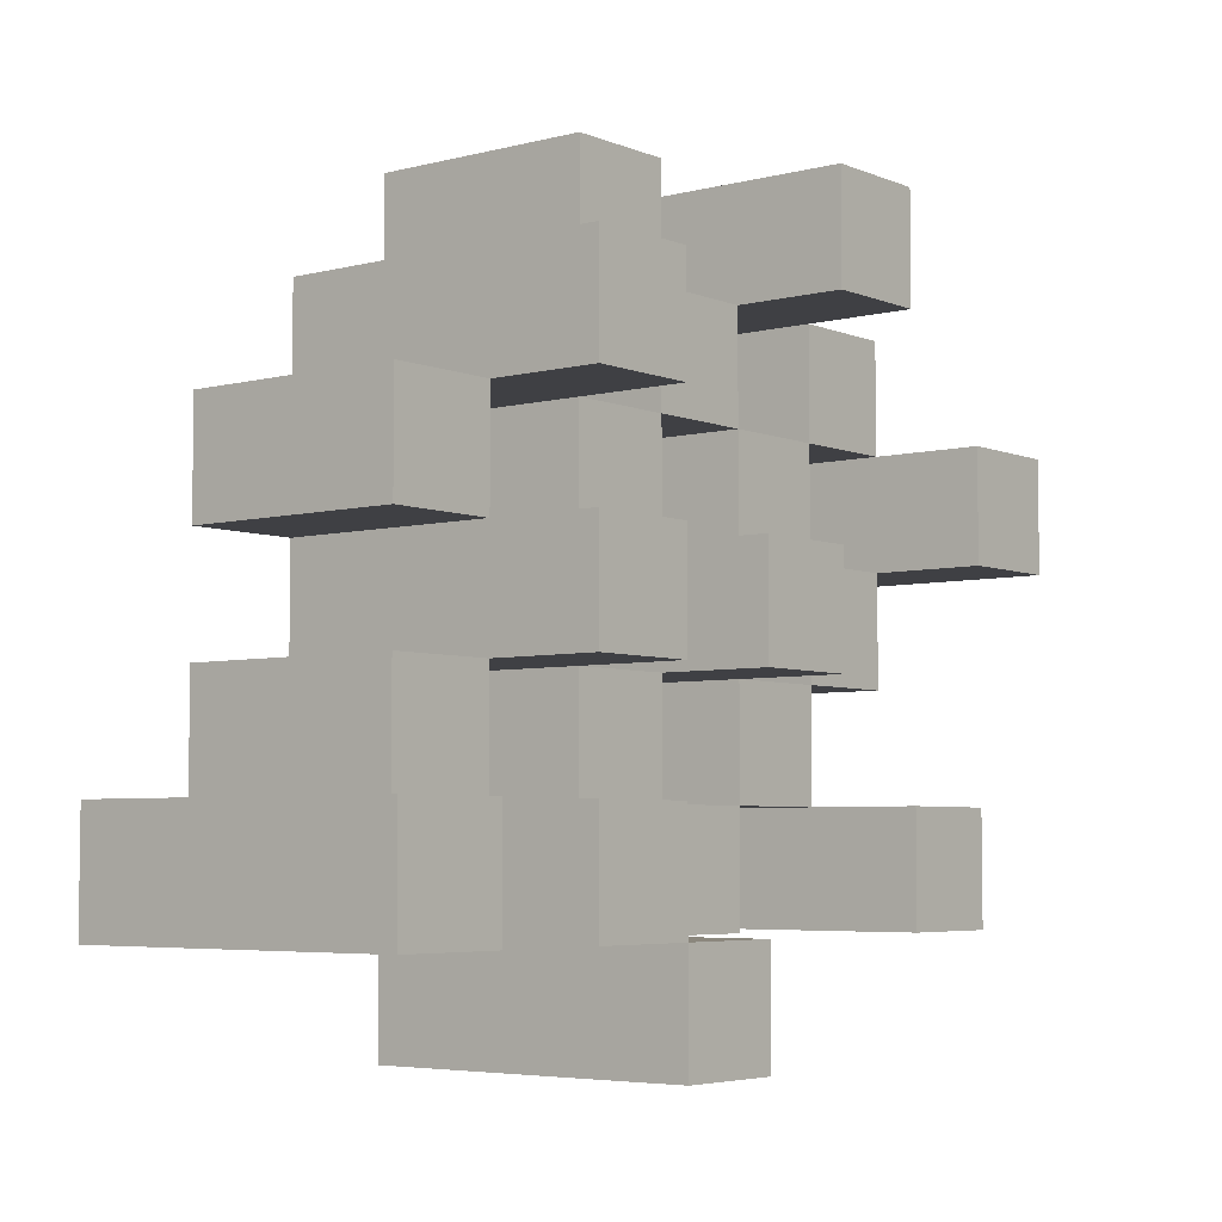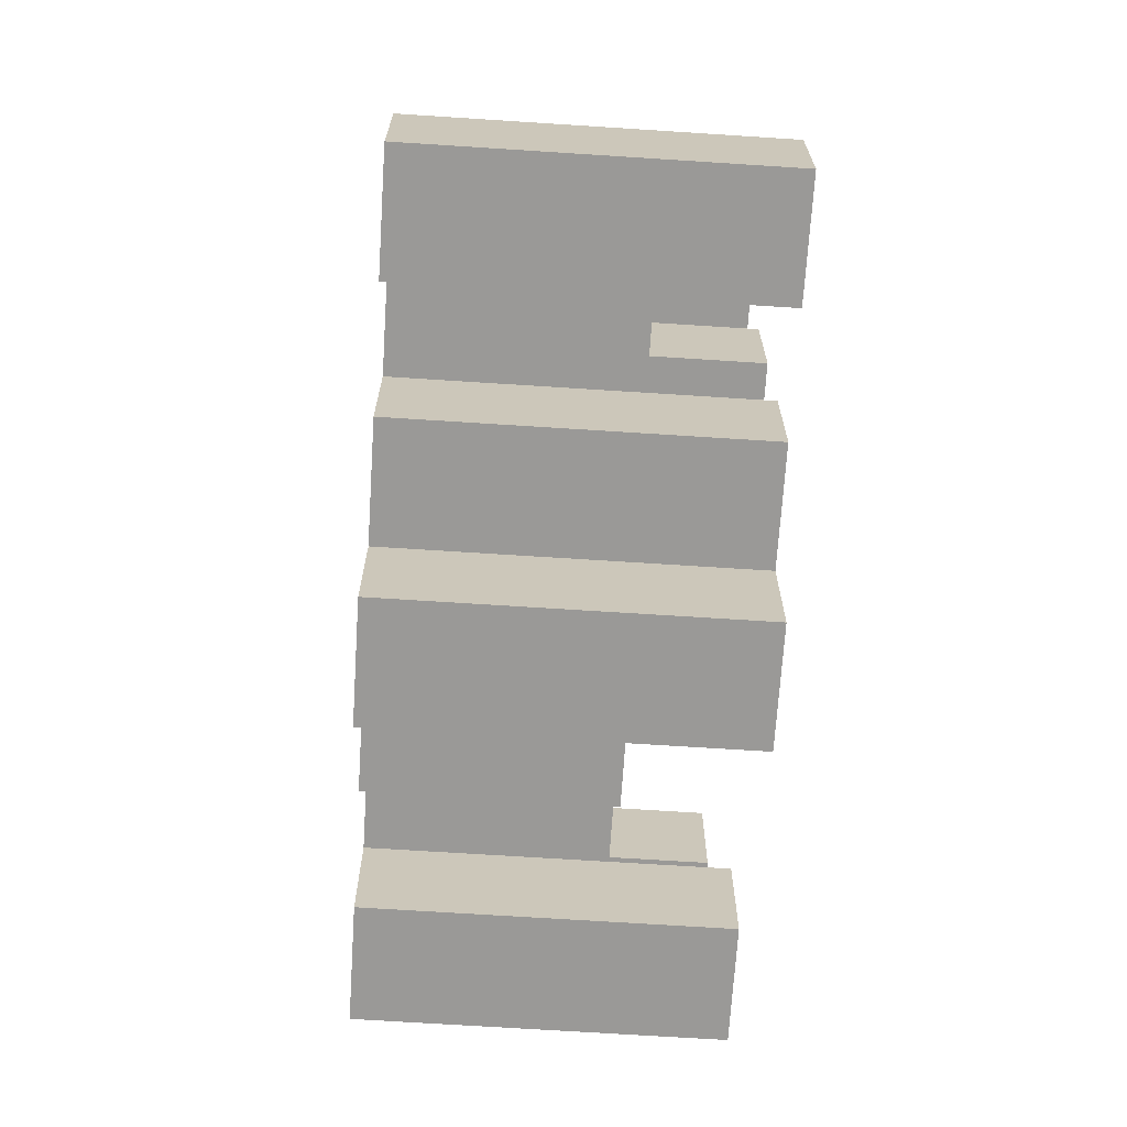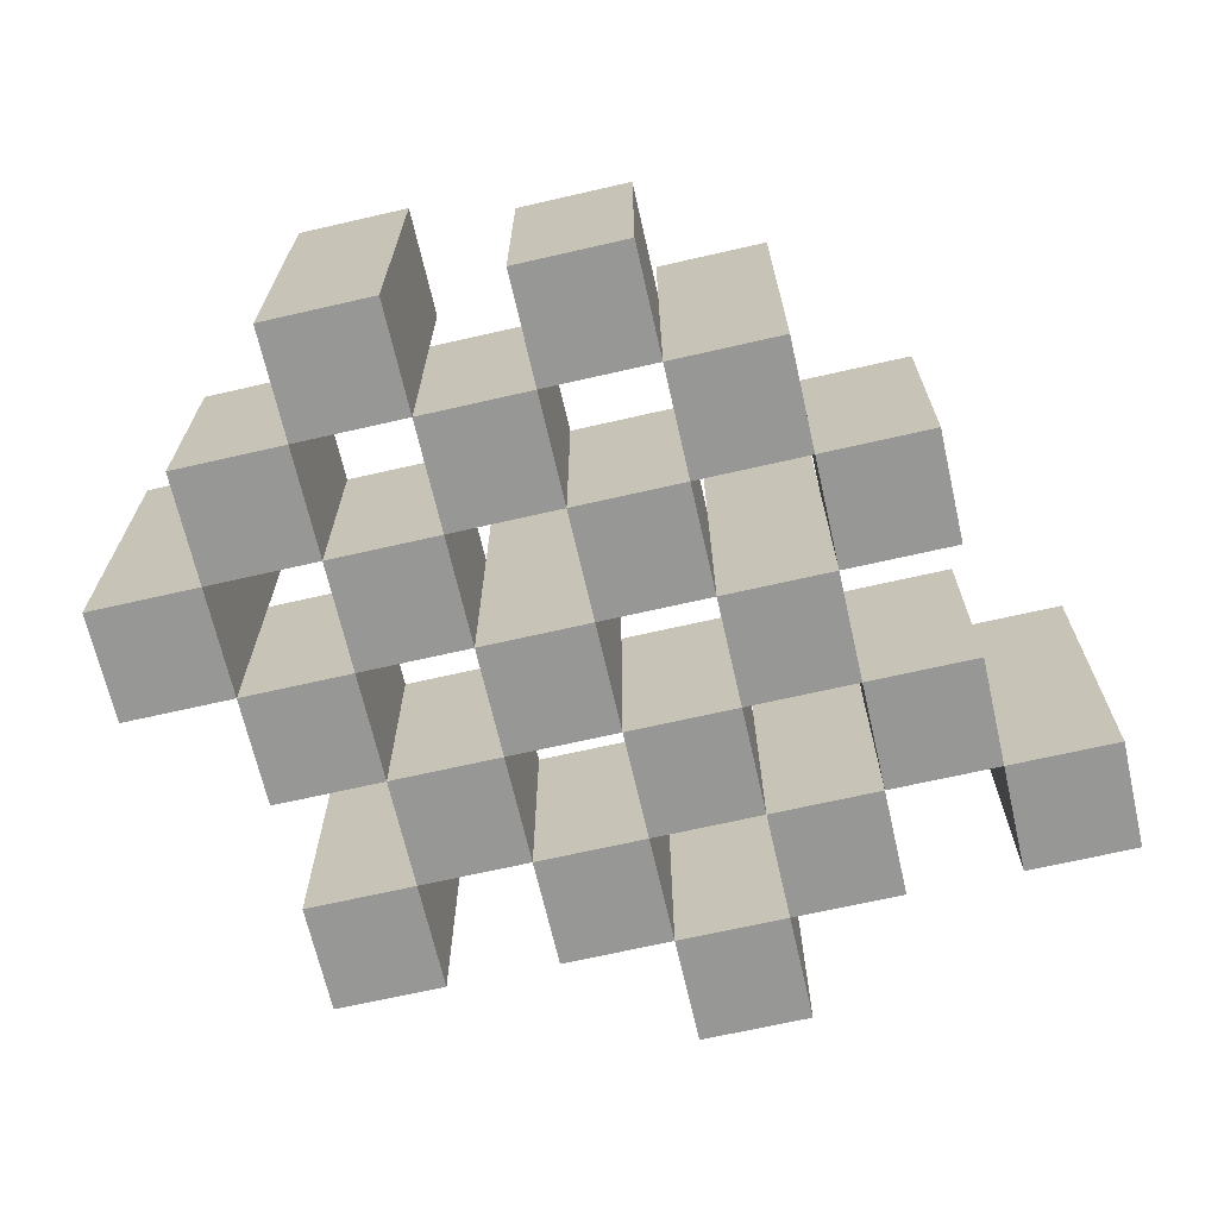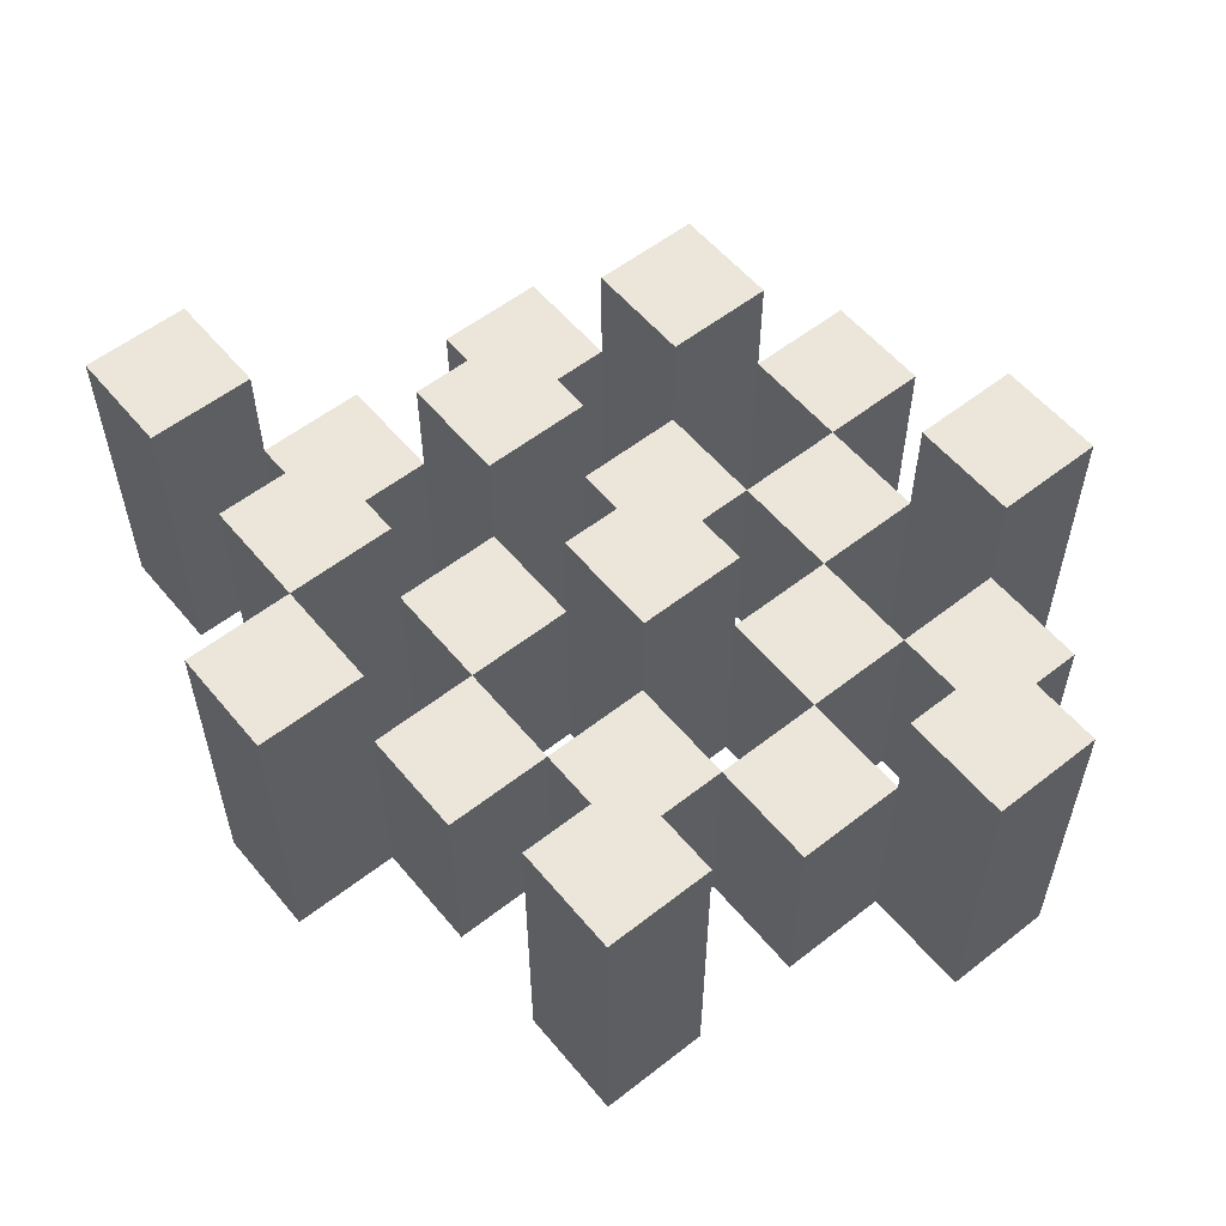
<metadata>
{"format":"obj","ext":"obj","renderer":"f3d","projection":"perspective","resolution":1024,"background":"white","views":[{"elev":-5.0,"azim":128.7,"up":"+Z"},{"elev":-69.0,"azim":86.3,"up":"+Z"},{"elev":-68.1,"azim":12.9,"up":"+Y"},{"elev":56.5,"azim":-129.2,"up":"+Y"}]}
</metadata>
<code>
o
v 1.7 0.9 11.9
v 1.7 0.9 11.8
v 1.7 1.2 11.9
v 1.7 1.2 11.8
v 1.8 0.9 12
v 1.8 0.9 11.9
v 1.8 0.9 11.8
v 1.8 0.9 11.7
v 1.8 0.9 11.6
v 1.8 0.9 11.5
v 1.8 1.1 12
v 1.8 1.1 11.9
v 1.8 1.1 11.8
v 1.8 1.1 11.7
v 1.8 1.2 11.6
v 1.8 1.2 11.5
v 1.9 0.9 12.1
v 1.9 0.9 12
v 1.9 0.9 11.9
v 1.9 0.9 11.8
v 1.9 0.9 11.7
v 1.9 0.9 11.6
v 1.9 1.1 12
v 1.9 1.1 11.9
v 1.9 1.1 11.8
v 1.9 1.1 11.7
v 1.9 1.1 11.6
v 1.9 1.2 12.1
v 1.9 1.2 12
v 2 0.9 12
v 2 0.9 11.9
v 2 0.9 11.8
v 2 0.9 11.7
v 2 0.9 11.6
v 2 0.9 11.5
v 2 1.1 12
v 2 1.1 11.9
v 2 1.1 11.8
v 2 1.1 11.7
v 2 1.1 11.6
v 2 1.1 11.5
v 2 1.2 11.8
v 2 1.2 11.7
v 2.1 0.9 12.1
v 2.1 0.9 12
v 2.1 0.9 11.9
v 2.1 0.9 11.8
v 2.1 0.9 11.7
v 2.1 0.9 11.6
v 2.1 0.9 11.5
v 2.1 0.9 11.4
v 2.1 1.1 12.1
v 2.1 1.1 12
v 2.1 1.1 11.9
v 2.1 1.1 11.8
v 2.1 1.1 11.7
v 2.1 1.1 11.6
v 2.1 1.1 11.5
v 2.1 1.2 11.5
v 2.1 1.2 11.4
v 2.2 0.9 12
v 2.2 0.9 11.9
v 2.2 0.9 11.8
v 2.2 0.9 11.7
v 2.2 0.9 11.6
v 2.2 0.9 11.5
v 2.2 1.1 12
v 2.2 1.1 11.9
v 2.2 1.1 11.8
v 2.2 1.1 11.7
v 2.2 1.1 11.6
v 2.2 1.2 12
v 2.2 1.2 11.9
v 2.2 1.2 11.8
v 2.2 1.2 11.7
v 2.2 1.2 11.6
v 2.2 1.2 11.5
v 2.3 0.9 11.9
v 2.3 0.9 11.8
v 2.3 0.9 11.7
v 2.3 0.9 11.6
v 2.3 1.1 11.9
v 2.3 1.1 11.8
v 2.3 1.1 11.7
v 2.3 1.1 11.6
v 2.4 0.9 11.6
v 2.4 0.9 11.5
v 2.4 1.1 11.6
v 2.4 1.2 11.6
v 2.4 1.2 11.5
v 1.8 0.9 11.9
v 1.8 0.9 11.8
v 1.8 1.1 11.9
v 1.8 1.1 11.8
v 1.8 1.2 11.9
v 1.8 1.2 11.8
v 1.9 0.9 12
v 1.9 0.9 11.9
v 1.9 0.9 11.8
v 1.9 0.9 11.7
v 1.9 0.9 11.6
v 1.9 0.9 11.5
v 1.9 1.1 12
v 1.9 1.1 11.9
v 1.9 1.1 11.8
v 1.9 1.1 11.7
v 1.9 1.1 11.6
v 1.9 1.2 11.6
v 1.9 1.2 11.5
v 2 0.9 12.1
v 2 0.9 12
v 2 0.9 11.9
v 2 0.9 11.8
v 2 0.9 11.7
v 2 0.9 11.6
v 2 1.1 12
v 2 1.1 11.9
v 2 1.1 11.8
v 2 1.1 11.7
v 2 1.1 11.6
v 2 1.2 12.1
v 2 1.2 12
v 2.1 0.9 12
v 2.1 0.9 11.9
v 2.1 0.9 11.8
v 2.1 0.9 11.7
v 2.1 0.9 11.6
v 2.1 0.9 11.5
v 2.1 1.1 12
v 2.1 1.1 11.9
v 2.1 1.1 11.8
v 2.1 1.1 11.7
v 2.1 1.1 11.6
v 2.1 1.1 11.5
v 2.1 1.2 11.8
v 2.1 1.2 11.7
v 2.2 0.9 12.1
v 2.2 0.9 12
v 2.2 0.9 11.9
v 2.2 0.9 11.8
v 2.2 0.9 11.7
v 2.2 0.9 11.6
v 2.2 0.9 11.5
v 2.2 0.9 11.4
v 2.2 1.1 12.1
v 2.2 1.1 12
v 2.2 1.1 11.9
v 2.2 1.1 11.8
v 2.2 1.1 11.7
v 2.2 1.1 11.6
v 2.2 1.2 11.5
v 2.2 1.2 11.4
v 2.3 0.9 12
v 2.3 0.9 11.9
v 2.3 0.9 11.8
v 2.3 0.9 11.7
v 2.3 0.9 11.6
v 2.3 0.9 11.5
v 2.3 1.1 11.9
v 2.3 1.1 11.8
v 2.3 1.1 11.7
v 2.3 1.1 11.6
v 2.3 1.2 12
v 2.3 1.2 11.9
v 2.3 1.2 11.8
v 2.3 1.2 11.7
v 2.3 1.2 11.6
v 2.3 1.2 11.5
v 2.4 0.9 11.9
v 2.4 0.9 11.8
v 2.4 0.9 11.7
v 2.4 0.9 11.6
v 2.4 1.1 11.9
v 2.4 1.1 11.8
v 2.4 1.1 11.7
v 2.4 1.1 11.6
v 2.5 0.9 11.6
v 2.5 0.9 11.5
v 2.5 1.2 11.6
v 2.5 1.2 11.5
v 1.9 0.9 12.1
v 1.9 1.2 12.1
v 2 0.9 12.1
v 2 1.2 12.1
v 2.1 0.9 12.1
v 2.1 1.1 12.1
v 2.2 0.9 12.1
v 2.2 1.1 12.1
v 1.8 0.9 12
v 1.8 1.1 12
v 1.9 0.9 12
v 1.9 1.1 12
v 2 0.9 12
v 2 1.1 12
v 2.1 0.9 12
v 2.1 1.1 12
v 2.2 0.9 12
v 2.2 1.1 12
v 2.2 1.2 12
v 2.3 0.9 12
v 2.3 1.2 12
v 1.7 0.9 11.9
v 1.7 1.2 11.9
v 1.8 0.9 11.9
v 1.8 1.1 11.9
v 1.8 1.2 11.9
v 1.9 0.9 11.9
v 1.9 1.1 11.9
v 2 0.9 11.9
v 2 1.1 11.9
v 2.1 0.9 11.9
v 2.1 1.1 11.9
v 2.2 0.9 11.9
v 2.2 1.1 11.9
v 2.3 0.9 11.9
v 2.3 1.1 11.9
v 2.4 0.9 11.9
v 2.4 1.1 11.9
v 1.8 0.9 11.8
v 1.8 1.1 11.8
v 1.9 0.9 11.8
v 1.9 1.1 11.8
v 2 0.9 11.8
v 2 1.1 11.8
v 2 1.2 11.8
v 2.1 0.9 11.8
v 2.1 1.1 11.8
v 2.1 1.2 11.8
v 2.2 0.9 11.8
v 2.2 1.1 11.8
v 2.2 1.2 11.8
v 2.3 0.9 11.8
v 2.3 1.1 11.8
v 2.3 1.2 11.8
v 1.9 0.9 11.7
v 1.9 1.1 11.7
v 2 0.9 11.7
v 2 1.1 11.7
v 2.1 0.9 11.7
v 2.1 1.1 11.7
v 2.2 0.9 11.7
v 2.2 1.1 11.7
v 2.3 0.9 11.7
v 2.3 1.1 11.7
v 2.4 0.9 11.7
v 2.4 1.1 11.7
v 1.8 0.9 11.6
v 1.8 1.2 11.6
v 1.9 0.9 11.6
v 1.9 1.1 11.6
v 1.9 1.2 11.6
v 2 0.9 11.6
v 2 1.1 11.6
v 2.1 0.9 11.6
v 2.1 1.1 11.6
v 2.2 0.9 11.6
v 2.2 1.1 11.6
v 2.2 1.2 11.6
v 2.3 0.9 11.6
v 2.3 1.1 11.6
v 2.3 1.2 11.6
v 2.4 0.9 11.6
v 2.4 1.1 11.6
v 2.4 1.2 11.6
v 2.5 0.9 11.6
v 2.5 1.2 11.6
v 2.1 0.9 11.5
v 2.1 1.1 11.5
v 2.1 1.2 11.5
v 2.2 0.9 11.5
v 2.2 1.2 11.5
v 1.9 0.9 12
v 1.9 1.1 12
v 1.9 1.2 12
v 2 0.9 12
v 2 1.1 12
v 2 1.2 12
v 2.1 0.9 12
v 2.1 1.1 12
v 2.2 0.9 12
v 2.2 1.1 12
v 1.8 0.9 11.9
v 1.8 1.1 11.9
v 1.9 0.9 11.9
v 1.9 1.1 11.9
v 2 0.9 11.9
v 2 1.1 11.9
v 2.1 0.9 11.9
v 2.1 1.1 11.9
v 2.2 0.9 11.9
v 2.2 1.1 11.9
v 2.2 1.2 11.9
v 2.3 0.9 11.9
v 2.3 1.1 11.9
v 2.3 1.2 11.9
v 1.7 0.9 11.8
v 1.7 1.2 11.8
v 1.8 0.9 11.8
v 1.8 1.1 11.8
v 1.8 1.2 11.8
v 1.9 0.9 11.8
v 1.9 1.1 11.8
v 2 0.9 11.8
v 2 1.1 11.8
v 2.1 0.9 11.8
v 2.1 1.1 11.8
v 2.2 0.9 11.8
v 2.2 1.1 11.8
v 2.3 0.9 11.8
v 2.3 1.1 11.8
v 2.4 0.9 11.8
v 2.4 1.1 11.8
v 1.8 0.9 11.7
v 1.8 1.1 11.7
v 1.9 0.9 11.7
v 1.9 1.1 11.7
v 2 0.9 11.7
v 2 1.1 11.7
v 2 1.2 11.7
v 2.1 0.9 11.7
v 2.1 1.1 11.7
v 2.1 1.2 11.7
v 2.2 0.9 11.7
v 2.2 1.1 11.7
v 2.2 1.2 11.7
v 2.3 0.9 11.7
v 2.3 1.1 11.7
v 2.3 1.2 11.7
v 1.9 0.9 11.6
v 1.9 1.1 11.6
v 2 0.9 11.6
v 2 1.1 11.6
v 2.1 0.9 11.6
v 2.1 1.1 11.6
v 2.2 0.9 11.6
v 2.2 1.1 11.6
v 2.3 0.9 11.6
v 2.3 1.1 11.6
v 2.4 0.9 11.6
v 2.4 1.1 11.6
v 1.8 0.9 11.5
v 1.8 1.2 11.5
v 1.9 0.9 11.5
v 1.9 1.2 11.5
v 2 0.9 11.5
v 2 1.1 11.5
v 2.1 0.9 11.5
v 2.1 1.1 11.5
v 2.2 0.9 11.5
v 2.2 1.2 11.5
v 2.3 0.9 11.5
v 2.3 1.2 11.5
v 2.4 0.9 11.5
v 2.4 1.2 11.5
v 2.5 0.9 11.5
v 2.5 1.2 11.5
v 2.1 0.9 11.4
v 2.1 1.2 11.4
v 2.2 0.9 11.4
v 2.2 1.2 11.4
v 1.9 0.9 12.1
v 2 0.9 12.1
v 2.1 0.9 12.1
v 2.2 0.9 12.1
v 1.8 0.9 12
v 1.9 0.9 12
v 2 0.9 12
v 2.1 0.9 12
v 2.2 0.9 12
v 2.3 0.9 12
v 1.7 0.9 11.9
v 1.8 0.9 11.9
v 1.9 0.9 11.9
v 2 0.9 11.9
v 2.1 0.9 11.9
v 2.2 0.9 11.9
v 2.3 0.9 11.9
v 2.4 0.9 11.9
v 1.7 0.9 11.8
v 1.8 0.9 11.8
v 1.9 0.9 11.8
v 2 0.9 11.8
v 2.1 0.9 11.8
v 2.2 0.9 11.8
v 2.3 0.9 11.8
v 2.4 0.9 11.8
v 1.8 0.9 11.7
v 1.9 0.9 11.7
v 2 0.9 11.7
v 2.1 0.9 11.7
v 2.2 0.9 11.7
v 2.3 0.9 11.7
v 2.4 0.9 11.7
v 1.8 0.9 11.6
v 1.9 0.9 11.6
v 2 0.9 11.6
v 2.1 0.9 11.6
v 2.2 0.9 11.6
v 2.3 0.9 11.6
v 2.4 0.9 11.6
v 2.5 0.9 11.6
v 1.8 0.9 11.5
v 1.9 0.9 11.5
v 2 0.9 11.5
v 2.1 0.9 11.5
v 2.2 0.9 11.5
v 2.3 0.9 11.5
v 2.4 0.9 11.5
v 2.5 0.9 11.5
v 2.1 0.9 11.4
v 2.2 0.9 11.4
v 2.1 1.1 12.1
v 2.2 1.1 12.1
v 1.8 1.1 12
v 1.9 1.1 12
v 2 1.1 12
v 2.1 1.1 12
v 2.2 1.1 12
v 1.8 1.1 11.9
v 1.9 1.1 11.9
v 2 1.1 11.9
v 2.1 1.1 11.9
v 2.2 1.1 11.9
v 2.3 1.1 11.9
v 2.4 1.1 11.9
v 1.8 1.1 11.8
v 1.9 1.1 11.8
v 2 1.1 11.8
v 2.1 1.1 11.8
v 2.2 1.1 11.8
v 2.3 1.1 11.8
v 2.4 1.1 11.8
v 1.8 1.1 11.7
v 1.9 1.1 11.7
v 2 1.1 11.7
v 2.1 1.1 11.7
v 2.2 1.1 11.7
v 2.3 1.1 11.7
v 2.4 1.1 11.7
v 1.9 1.1 11.6
v 2 1.1 11.6
v 2.1 1.1 11.6
v 2.2 1.1 11.6
v 2.3 1.1 11.6
v 2.4 1.1 11.6
v 2 1.1 11.5
v 2.1 1.1 11.5
v 1.9 1.2 12.1
v 2 1.2 12.1
v 1.9 1.2 12
v 2 1.2 12
v 2.2 1.2 12
v 2.3 1.2 12
v 1.7 1.2 11.9
v 1.8 1.2 11.9
v 2.2 1.2 11.9
v 2.3 1.2 11.9
v 1.7 1.2 11.8
v 1.8 1.2 11.8
v 2 1.2 11.8
v 2.1 1.2 11.8
v 2.2 1.2 11.8
v 2.3 1.2 11.8
v 2 1.2 11.7
v 2.1 1.2 11.7
v 2.2 1.2 11.7
v 2.3 1.2 11.7
v 1.8 1.2 11.6
v 1.9 1.2 11.6
v 2.2 1.2 11.6
v 2.3 1.2 11.6
v 2.4 1.2 11.6
v 2.5 1.2 11.6
v 1.8 1.2 11.5
v 1.9 1.2 11.5
v 2.1 1.2 11.5
v 2.2 1.2 11.5
v 2.3 1.2 11.5
v 2.4 1.2 11.5
v 2.5 1.2 11.5
v 2.1 1.2 11.4
v 2.2 1.2 11.4
f 3 2 1
f 4 2 3
f 11 6 5
f 12 6 11
f 13 8 7
f 14 8 13
f 15 10 9
f 16 10 15
f 23 18 17
f 24 20 19
f 25 20 24
f 26 22 21
f 27 22 26
f 28 23 17
f 29 23 28
f 36 31 30
f 37 31 36
f 38 33 32
f 39 33 38
f 40 35 34
f 41 35 40
f 42 39 38
f 43 39 42
f 52 45 44
f 53 45 52
f 54 47 46
f 55 47 54
f 56 49 48
f 57 49 56
f 58 51 50
f 59 51 58
f 60 51 59
f 67 62 61
f 68 62 67
f 69 64 63
f 70 64 69
f 71 66 65
f 72 68 67
f 73 68 72
f 74 70 69
f 75 70 74
f 76 66 71
f 77 66 76
f 82 79 78
f 83 79 82
f 84 81 80
f 85 81 84
f 88 87 86
f 89 87 88
f 90 87 89
f 91 92 93
f 93 92 94
f 93 94 95
f 95 94 96
f 97 98 103
f 103 98 104
f 99 100 105
f 105 100 106
f 101 102 107
f 107 102 108
f 108 102 109
f 110 111 116
f 112 113 117
f 117 113 118
f 114 115 119
f 119 115 120
f 110 116 121
f 121 116 122
f 123 124 129
f 129 124 130
f 125 126 131
f 131 126 132
f 127 128 133
f 133 128 134
f 131 132 135
f 135 132 136
f 137 138 145
f 145 138 146
f 139 140 147
f 147 140 148
f 141 142 149
f 149 142 150
f 143 144 151
f 151 144 152
f 153 154 159
f 155 156 160
f 160 156 161
f 157 158 162
f 153 159 163
f 163 159 164
f 160 161 165
f 165 161 166
f 162 158 167
f 167 158 168
f 169 170 173
f 173 170 174
f 171 172 175
f 175 172 176
f 177 178 179
f 179 178 180
f 183 182 181
f 184 182 183
f 187 186 185
f 188 186 187
f 191 190 189
f 192 190 191
f 195 194 193
f 196 194 195
f 200 198 197
f 200 199 198
f 201 199 200
f 204 203 202
f 205 203 204
f 206 203 205
f 209 208 207
f 210 208 209
f 213 212 211
f 214 212 213
f 217 216 215
f 218 216 217
f 221 220 219
f 222 220 221
f 226 224 223
f 226 225 224
f 227 225 226
f 228 225 227
f 232 230 229
f 232 231 230
f 233 231 232
f 234 231 233
f 237 236 235
f 238 236 237
f 241 240 239
f 242 240 241
f 245 244 243
f 246 244 245
f 249 248 247
f 250 248 249
f 251 248 250
f 254 253 252
f 255 253 254
f 259 257 256
f 259 258 257
f 260 258 259
f 261 258 260
f 265 263 262
f 265 264 263
f 266 264 265
f 270 268 267
f 270 269 268
f 271 269 270
f 272 273 275
f 273 274 275
f 275 274 276
f 276 274 277
f 278 279 280
f 280 279 281
f 282 283 284
f 284 283 285
f 286 287 288
f 288 287 289
f 290 291 293
f 291 292 293
f 293 292 294
f 294 292 295
f 296 297 298
f 298 297 299
f 299 297 300
f 301 302 303
f 303 302 304
f 305 306 307
f 307 306 308
f 309 310 311
f 311 310 312
f 313 314 315
f 315 314 316
f 317 318 320
f 318 319 320
f 320 319 321
f 321 319 322
f 323 324 326
f 324 325 326
f 326 325 327
f 327 325 328
f 329 330 331
f 331 330 332
f 333 334 335
f 335 334 336
f 337 338 339
f 339 338 340
f 341 342 343
f 343 342 344
f 345 346 347
f 347 346 348
f 349 350 351
f 351 350 352
f 353 354 355
f 355 354 356
f 357 358 359
f 359 358 360
f 366 362 361
f 367 362 366
f 368 364 363
f 369 364 368
f 372 366 365
f 373 366 372
f 374 368 367
f 375 368 374
f 376 370 369
f 377 370 376
f 379 372 371
f 380 372 379
f 381 374 373
f 382 374 381
f 383 376 375
f 384 376 383
f 385 378 377
f 386 378 385
f 387 381 380
f 388 381 387
f 389 383 382
f 390 383 389
f 391 385 384
f 392 385 391
f 395 389 388
f 396 389 395
f 397 391 390
f 398 391 397
f 399 393 392
f 400 393 399
f 402 395 394
f 403 395 402
f 404 397 396
f 405 397 404
f 406 399 398
f 407 399 406
f 408 401 400
f 409 401 408
f 410 406 405
f 411 406 410
f 412 413 417
f 417 413 418
f 414 415 419
f 419 415 420
f 416 417 421
f 421 417 422
f 420 421 427
f 427 421 428
f 422 423 429
f 429 423 430
f 424 425 431
f 431 425 432
f 426 427 433
f 433 427 434
f 434 435 440
f 440 435 441
f 436 437 442
f 442 437 443
f 438 439 444
f 444 439 445
f 441 442 446
f 446 442 447
f 448 449 450
f 450 449 451
f 452 453 456
f 456 453 457
f 454 455 458
f 458 455 459
f 460 461 464
f 464 461 465
f 462 463 466
f 466 463 467
f 468 469 474
f 474 469 475
f 470 471 477
f 477 471 478
f 472 473 479
f 479 473 480
f 476 477 481
f 481 477 482

</code>
